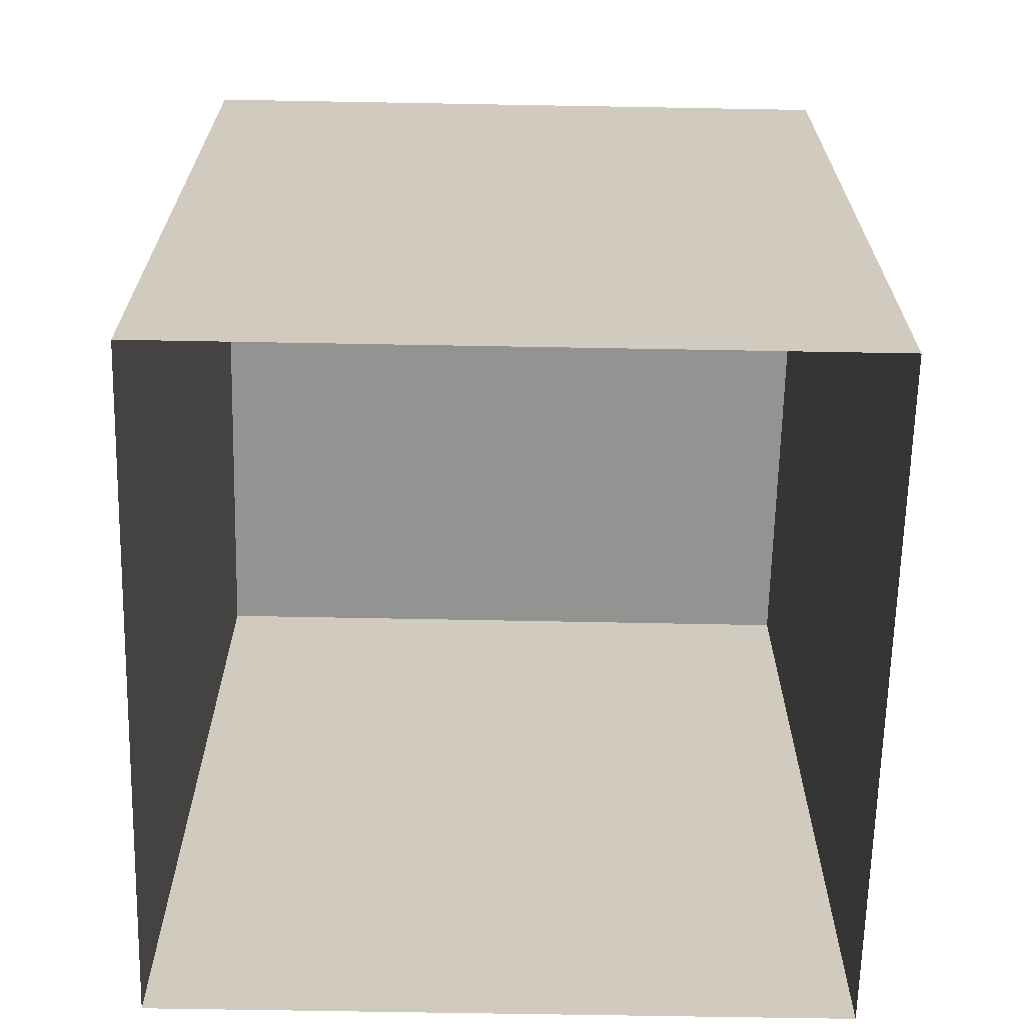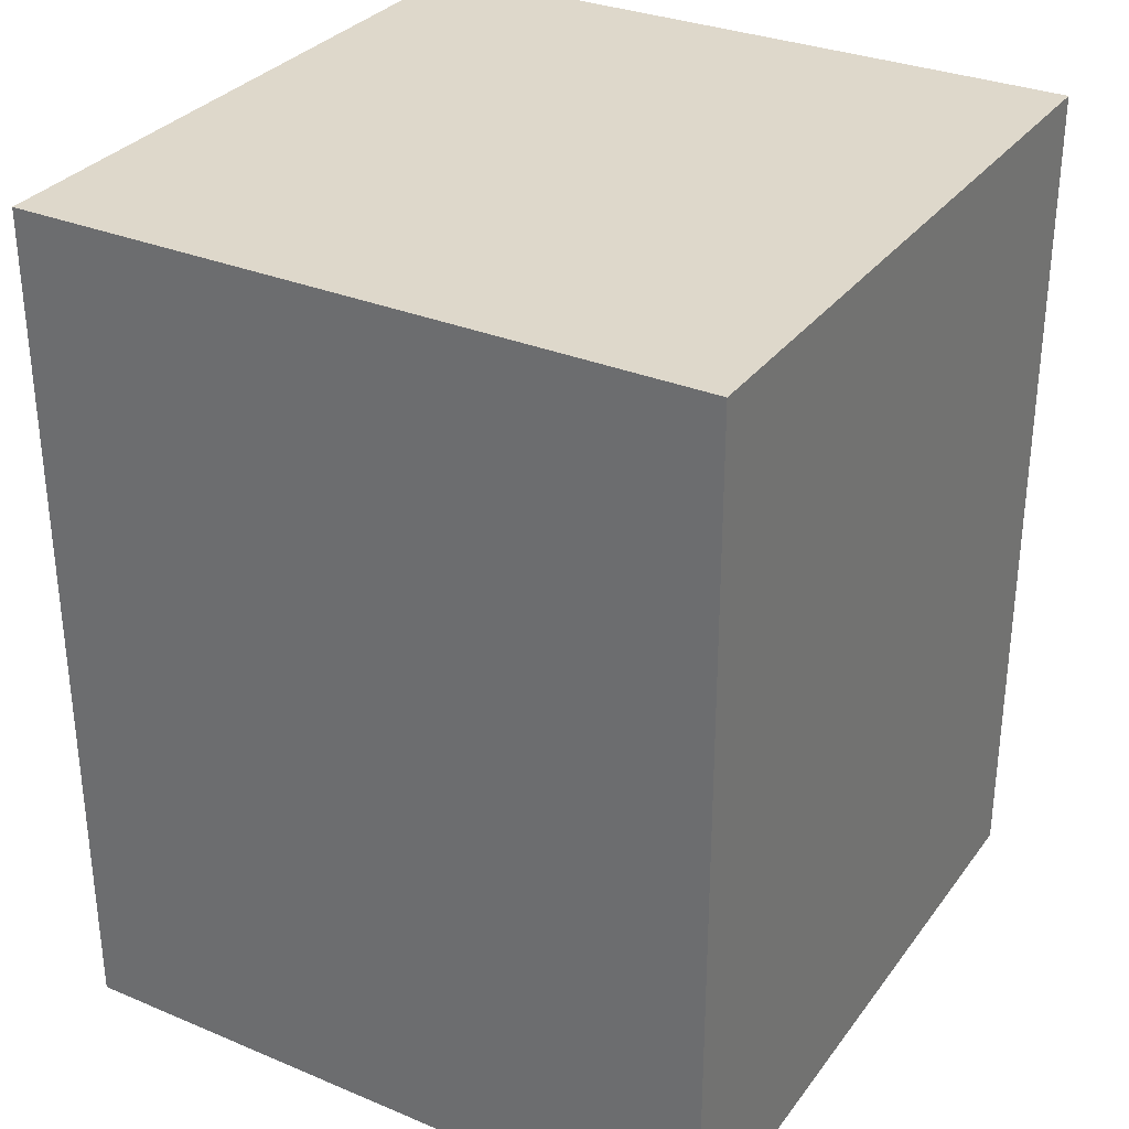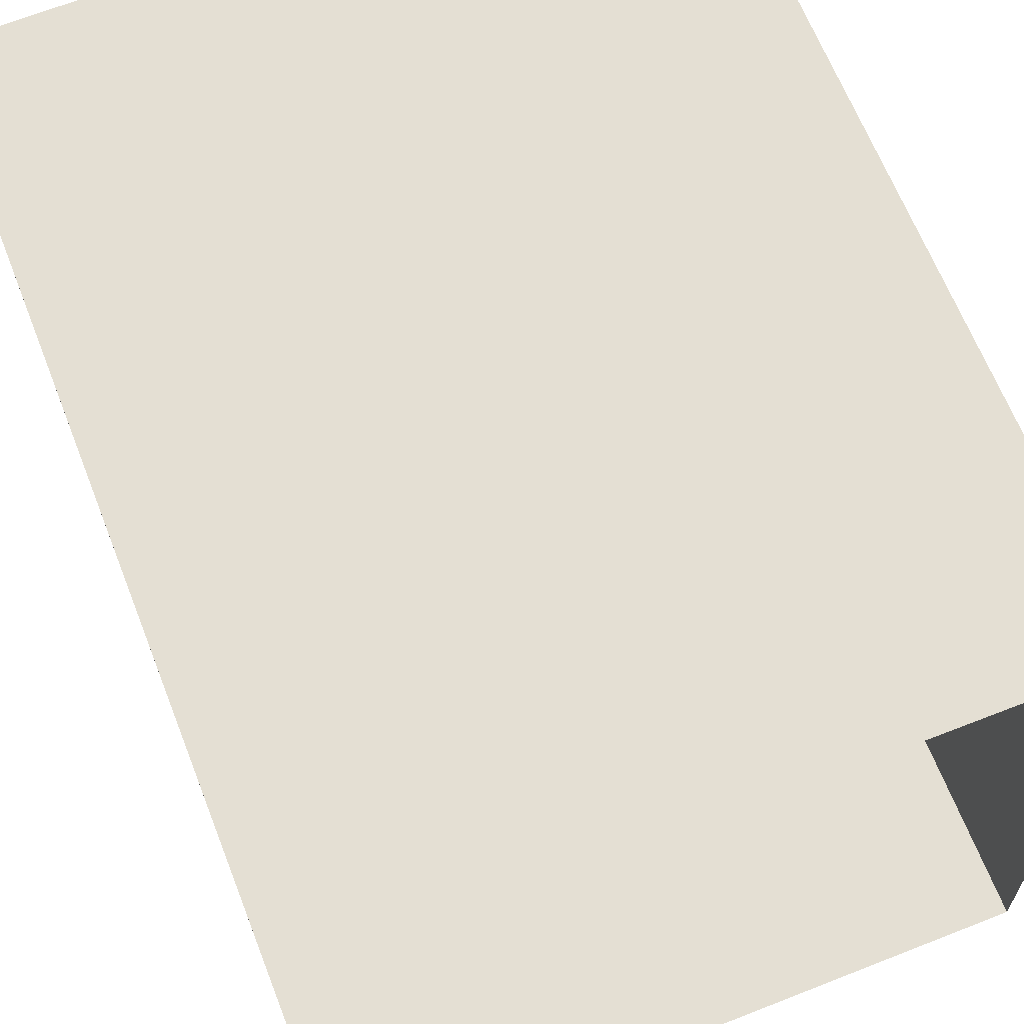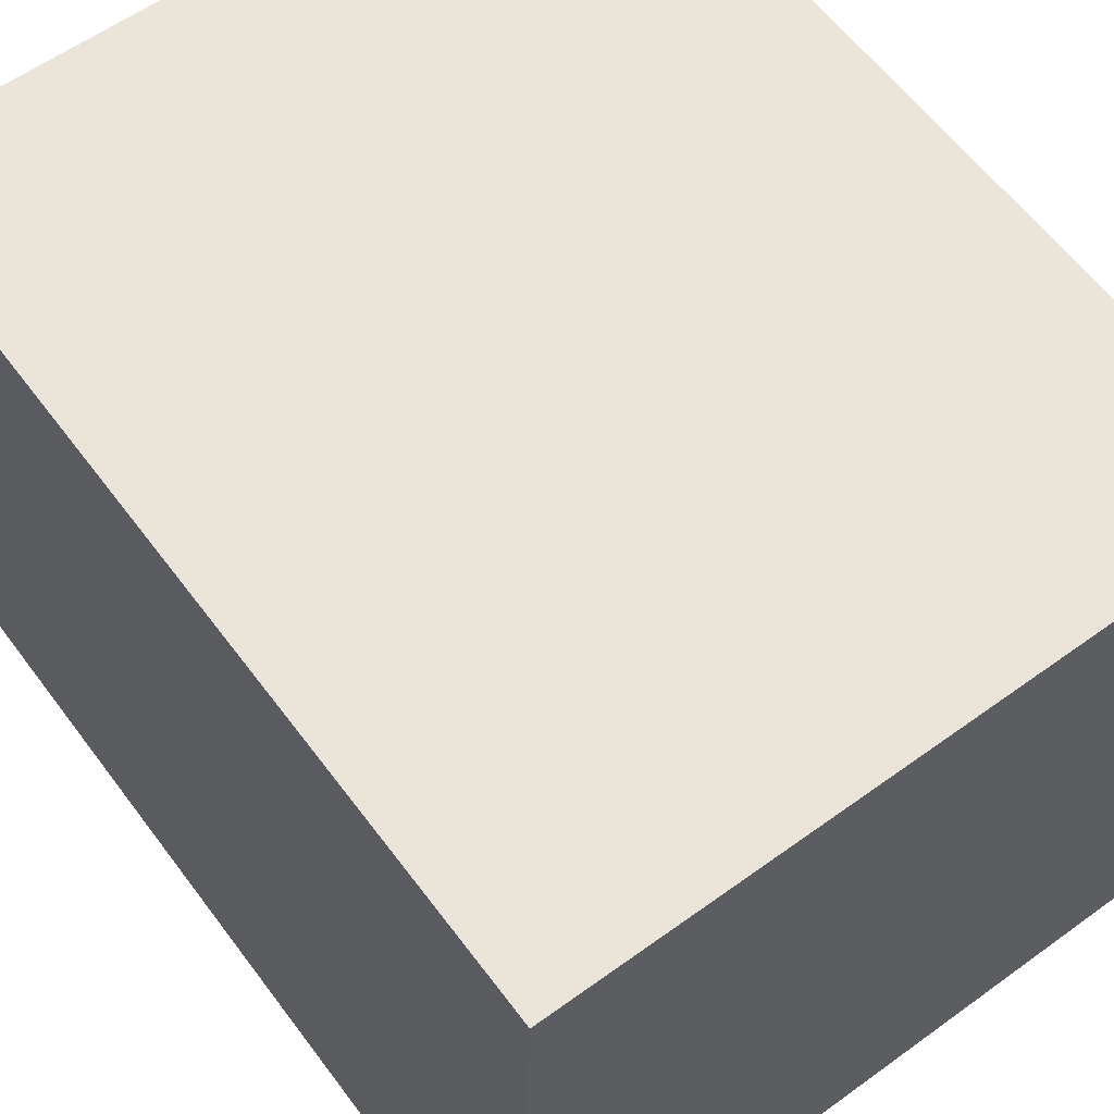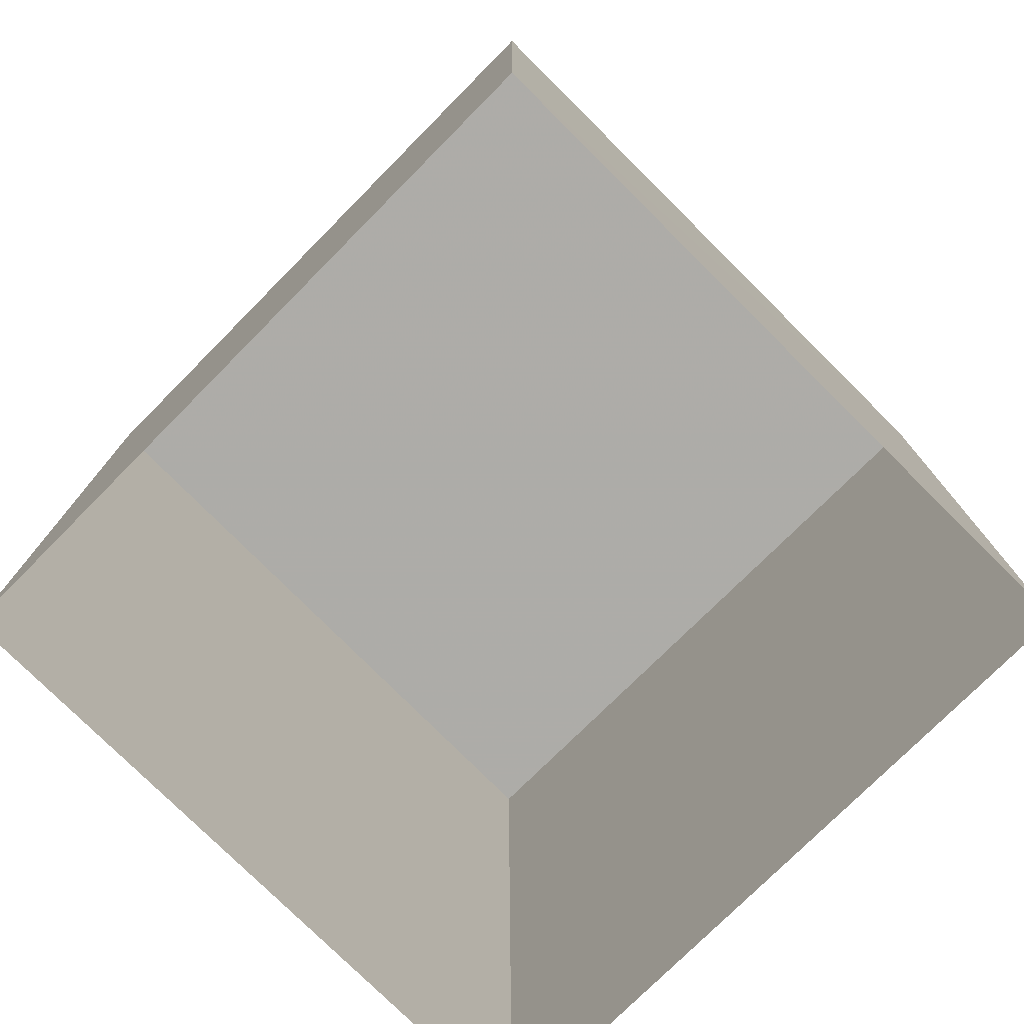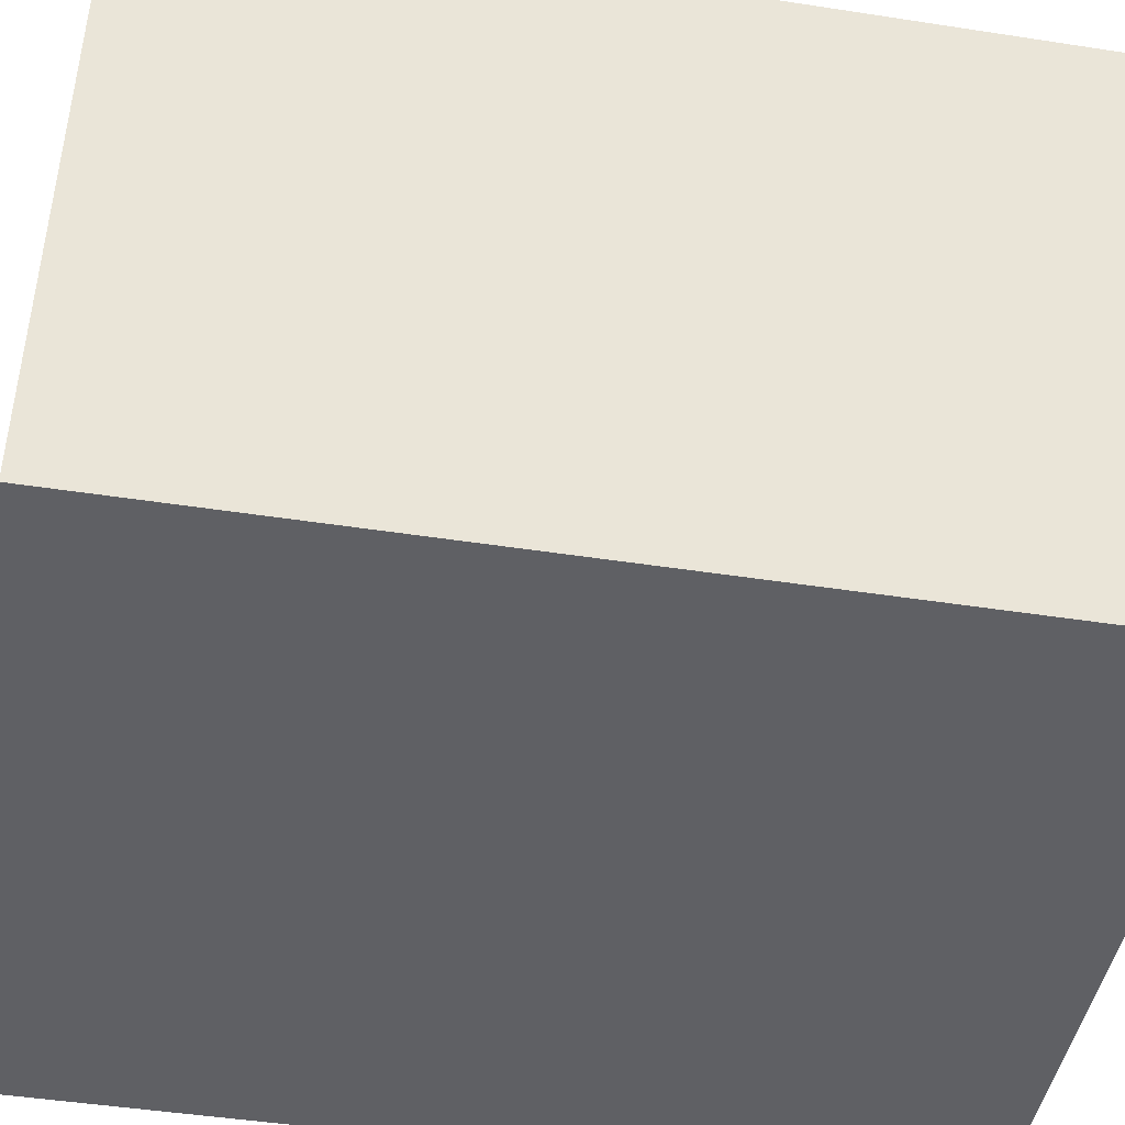
<metadata>
{"format":"obj","ext":"obj","renderer":"f3d","projection":"perspective","resolution":1024,"background":"white","views":[{"elev":-66.6,"azim":177.8,"up":"+Z"},{"elev":31.7,"azim":-60.8,"up":"+Z"},{"elev":65.5,"azim":158.7,"up":"+Y"},{"elev":60.2,"azim":-36.7,"up":"+Y"},{"elev":-76.8,"azim":-136.1,"up":"+Z"},{"elev":-45.7,"azim":80.0,"up":"+Y"}]}
</metadata>
<code>
v -3.728e+05 -1.047e+05 26.7
v -3.728e+05 -1.047e+05 26.7
v -3.728e+05 -1.047e+05 26.7
v -3.728e+05 -1.047e+05 26.7
v -3.728e+05 -1.047e+05 32.35
v -3.728e+05 -1.047e+05 32.35
v -3.728e+05 -1.047e+05 32.35
v -3.728e+05 -1.047e+05 32.35
f 1 2 3
f 1 4 2
f 5 6 7
f 5 8 6
f 7 3 2
f 5 7 2
f 8 2 4
f 8 5 2
f 6 1 3
f 7 6 3
f 6 4 1
f 6 8 4

</code>
